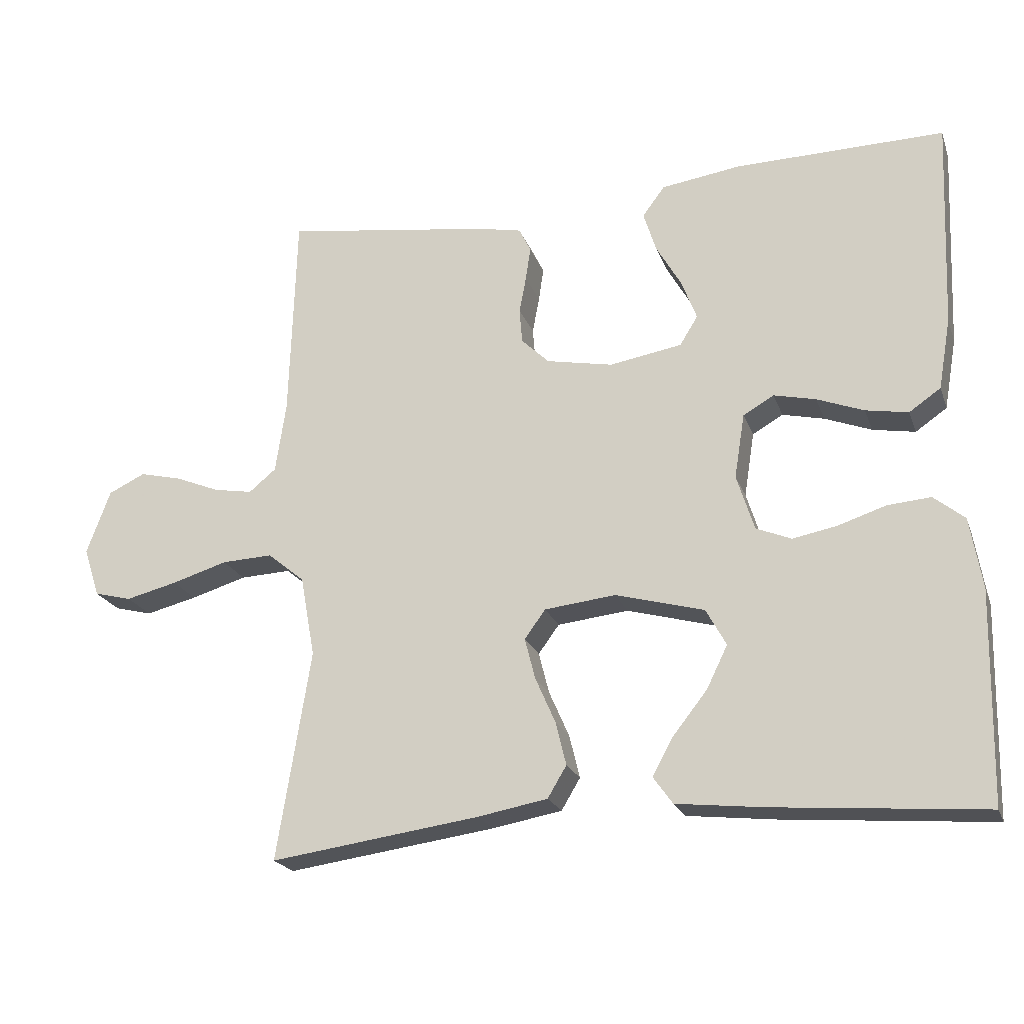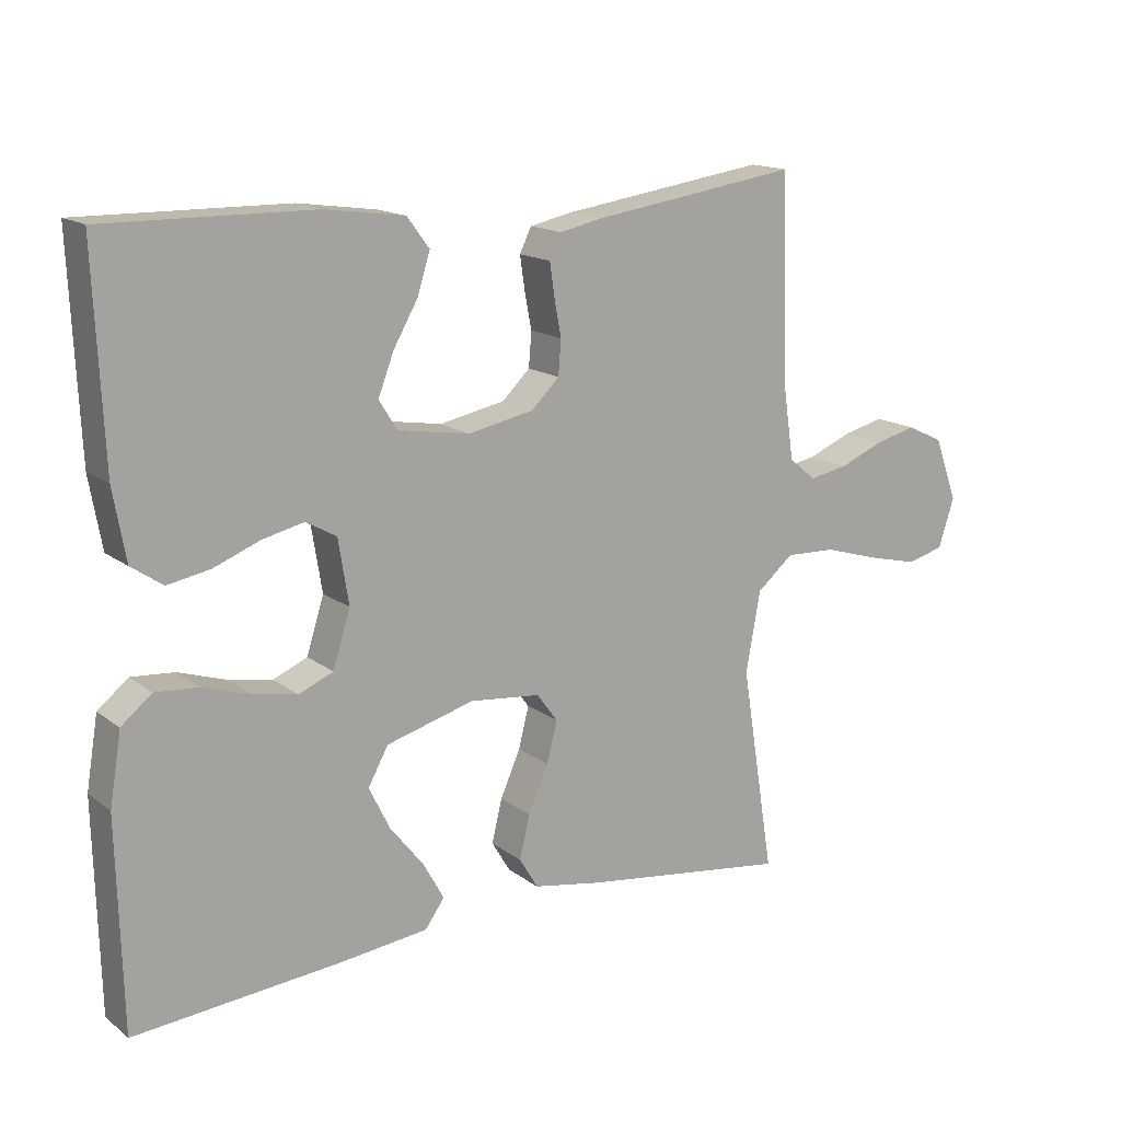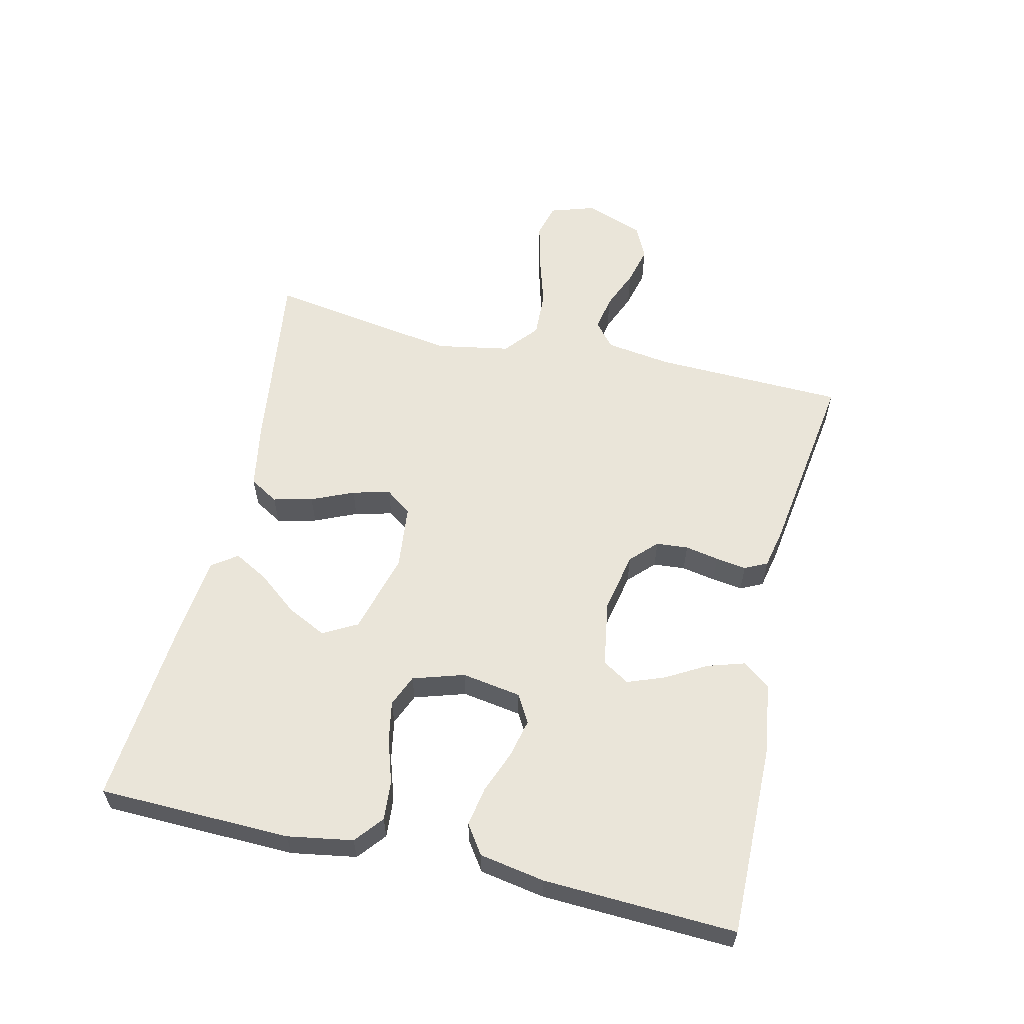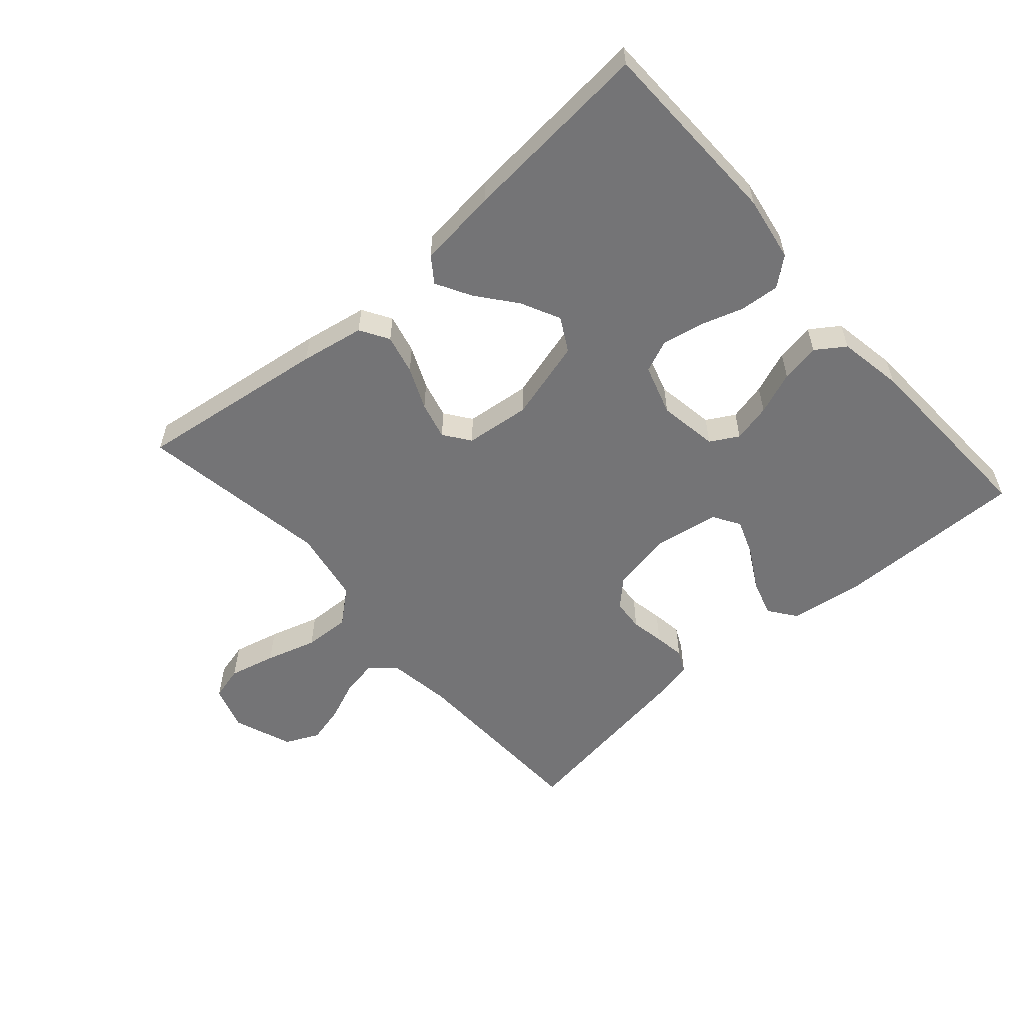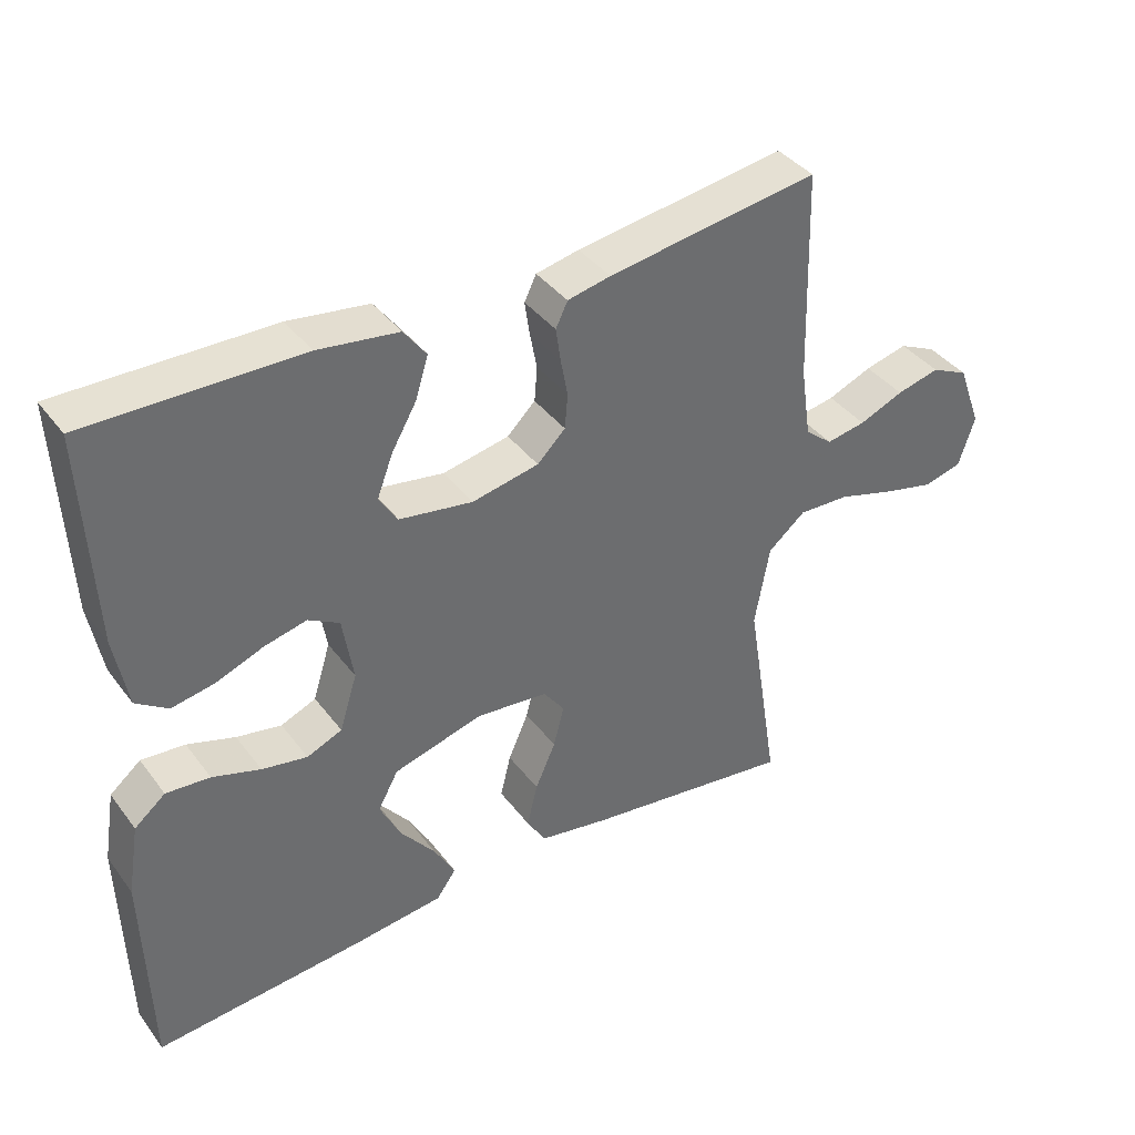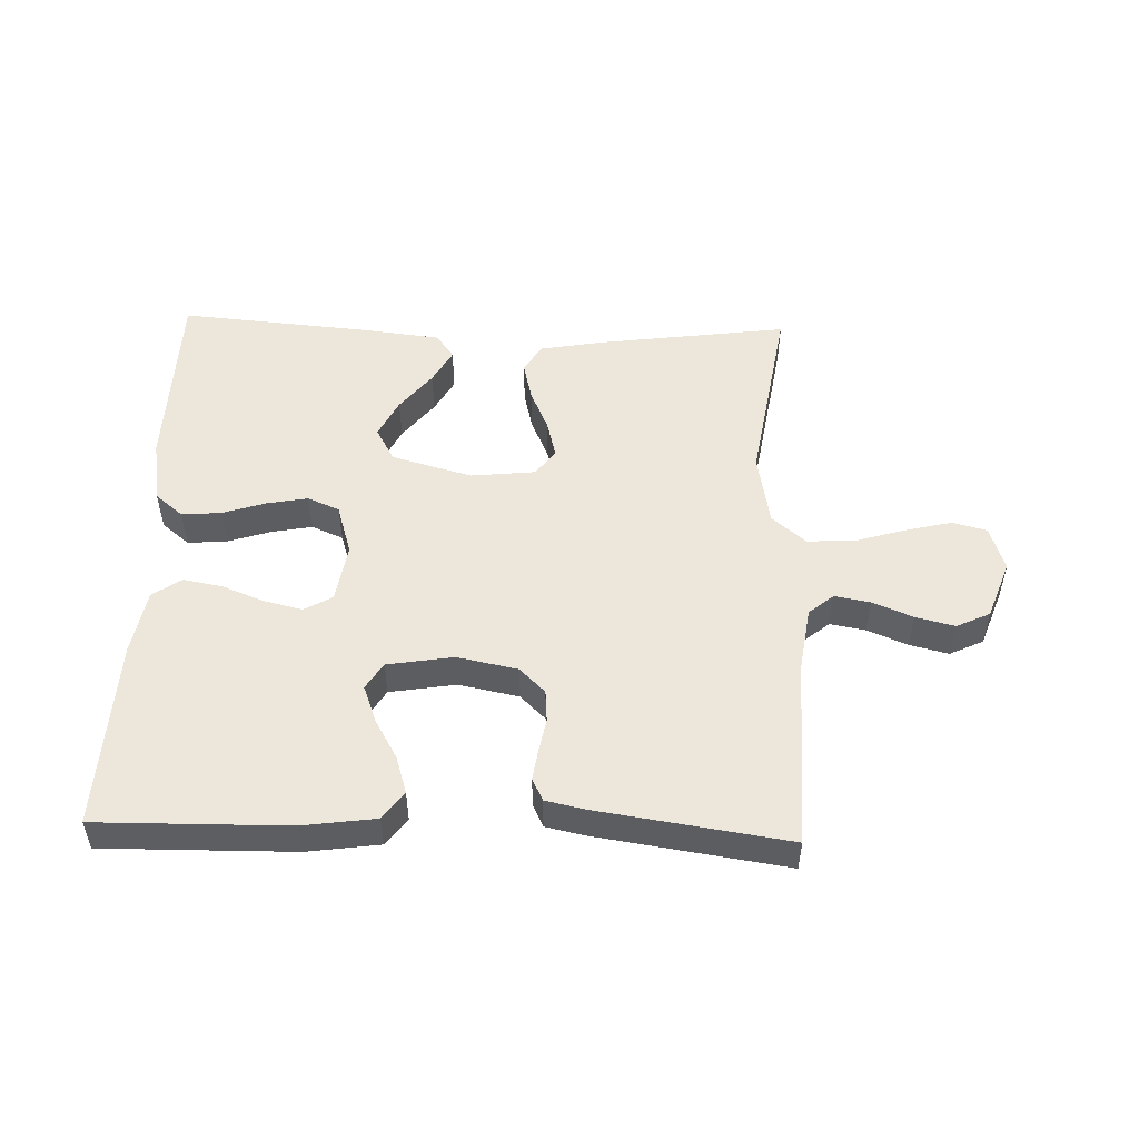
<metadata>
{"format":"obj","ext":"obj","renderer":"f3d","projection":"perspective","resolution":1024,"background":"white","views":[{"elev":-21.7,"azim":-163.0,"up":"+Z"},{"elev":15.5,"azim":-33.6,"up":"+Z"},{"elev":58.5,"azim":-76.9,"up":"+Y"},{"elev":-56.3,"azim":-138.7,"up":"+Y"},{"elev":39.1,"azim":-33.0,"up":"+Z"},{"elev":51.4,"azim":1.9,"up":"+Y"}]}
</metadata>
<code>
v -0.5 0.07 -0.5
v -0.507 0.07 -0.2
v -0.49 0.07 -0.098
v -0.446 0.07 -0.062
v -0.384 0.07 -0.067
v -0.316 0.07 -0.089
v -0.252 0.07 -0.101
v -0.202 0.07 -0.08
v -0.177 0.07 0
v -0.192 0.07 0.093
v -0.236 0.07 0.118
v -0.296 0.07 0.104
v -0.363 0.07 0.078
v -0.424 0.07 0.067
v -0.469 0.07 0.098
v -0.487 0.07 0.2
v -0.5 0.07 0.5
v -0.2 0.07 0.496
v -0.086 0.07 0.48
v -0.054 0.07 0.437
v -0.072 0.07 0.379
v -0.108 0.07 0.316
v -0.13 0.07 0.258
v -0.104 0.07 0.216
v 0 0.07 0.199
v 0.095 0.07 0.218
v 0.135 0.07 0.257
v 0.139 0.07 0.307
v 0.129 0.07 0.36
v 0.122 0.07 0.408
v 0.139 0.07 0.443
v 0.2 0.07 0.456
v 0.5 0.07 0.5
v 0.509 0.07 0.2
v 0.524 0.07 0.098
v 0.563 0.07 0.066
v 0.619 0.07 0.076
v 0.682 0.07 0.102
v 0.743 0.07 0.117
v 0.796 0.07 0.092
v 0.83 0.07 0
v 0.807 0.07 -0.071
v 0.753 0.07 -0.085
v 0.679 0.07 -0.067
v 0.599 0.07 -0.043
v 0.526 0.07 -0.04
v 0.473 0.07 -0.084
v 0.452 0.07 -0.2
v 0.5 0.07 -0.5
v 0.2 0.07 -0.459
v 0.1 0.07 -0.441
v 0.073 0.07 -0.396
v 0.088 0.07 -0.334
v 0.117 0.07 -0.268
v 0.132 0.07 -0.209
v 0.102 0.07 -0.168
v 0 0.07 -0.157
v -0.127 0.07 -0.192
v -0.156 0.07 -0.245
v -0.126 0.07 -0.306
v -0.077 0.07 -0.368
v -0.047 0.07 -0.422
v -0.075 0.07 -0.461
v -0.2 0.07 -0.475
v -0.5 0 -0.5
v -0.507 0 -0.2
v -0.49 0 -0.098
v -0.446 0 -0.062
v -0.384 0 -0.067
v -0.316 0 -0.089
v -0.252 0 -0.101
v -0.202 0 -0.08
v -0.177 0 0
v -0.192 0 0.093
v -0.236 0 0.118
v -0.296 0 0.104
v -0.363 0 0.078
v -0.424 0 0.067
v -0.469 0 0.098
v -0.487 0 0.2
v -0.5 0 0.5
v -0.2 0 0.496
v -0.086 0 0.48
v -0.054 0 0.437
v -0.072 0 0.379
v -0.108 0 0.316
v -0.13 0 0.258
v -0.104 0 0.216
v 0 0 0.199
v 0.095 0 0.218
v 0.135 0 0.257
v 0.139 0 0.307
v 0.129 0 0.36
v 0.122 0 0.408
v 0.139 0 0.443
v 0.2 0 0.456
v 0.5 0 0.5
v 0.509 0 0.2
v 0.524 0 0.098
v 0.563 0 0.066
v 0.619 0 0.076
v 0.682 0 0.102
v 0.743 0 0.117
v 0.796 0 0.092
v 0.83 0 0
v 0.807 0 -0.071
v 0.753 0 -0.085
v 0.679 0 -0.067
v 0.599 0 -0.043
v 0.526 0 -0.04
v 0.473 0 -0.084
v 0.452 0 -0.2
v 0.5 0 -0.5
v 0.2 0 -0.459
v 0.1 0 -0.441
v 0.073 0 -0.396
v 0.088 0 -0.334
v 0.117 0 -0.268
v 0.132 0 -0.209
v 0.102 0 -0.168
v 0 0 -0.157
v -0.127 0 -0.192
v -0.156 0 -0.245
v -0.126 0 -0.306
v -0.077 0 -0.368
v -0.047 0 -0.422
v -0.075 0 -0.461
v -0.2 0 -0.475
f 60 61 62 63
f 59 60 63 64
f 51 52 53 54
f 51 54 55
f 48 49 50 51
f 47 48 51 55
f 46 47 55 56
f 42 43 44 45
f 40 41 42 45
f 40 45 46
f 37 38 39 40
f 36 37 40 46
f 35 36 46 56
f 31 32 33 34
f 28 29 30 31
f 28 31 34 35
f 19 20 21 22
f 19 22 23
f 18 19 23
f 17 18 23
f 16 17 23 24
f 12 13 14 15
f 11 12 15 16
f 3 4 5 6
f 3 6 7
f 2 3 7
f 59 64 1 2
f 58 59 2 7
f 57 58 7 8
f 56 57 8 9
f 27 28 35 56
f 26 27 56
f 25 26 56 9
f 11 16 24 25
f 10 11 25
f 9 10 25
f 127 126 125 124
f 128 127 124 123
f 118 117 116 115
f 119 118 115
f 115 114 113 112
f 119 115 112 111
f 120 119 111 110
f 109 108 107 106
f 109 106 105 104
f 110 109 104
f 104 103 102 101
f 110 104 101 100
f 120 110 100 99
f 98 97 96 95
f 95 94 93 92
f 99 98 95 92
f 86 85 84 83
f 87 86 83
f 87 83 82
f 87 82 81
f 88 87 81 80
f 79 78 77 76
f 80 79 76 75
f 70 69 68 67
f 71 70 67
f 71 67 66
f 66 65 128 123
f 71 66 123 122
f 72 71 122 121
f 73 72 121 120
f 120 99 92 91
f 120 91 90
f 73 120 90 89
f 89 88 80 75
f 89 75 74
f 89 74 73
f 1 65 66 2
f 2 66 67 3
f 3 67 68 4
f 4 68 69 5
f 5 69 70 6
f 6 70 71 7
f 7 71 72 8
f 8 72 73 9
f 9 73 74 10
f 10 74 75 11
f 11 75 76 12
f 12 76 77 13
f 13 77 78 14
f 14 78 79 15
f 15 79 80 16
f 16 80 81 17
f 17 81 82 18
f 18 82 83 19
f 19 83 84 20
f 20 84 85 21
f 21 85 86 22
f 22 86 87 23
f 23 87 88 24
f 24 88 89 25
f 25 89 90 26
f 26 90 91 27
f 27 91 92 28
f 28 92 93 29
f 29 93 94 30
f 30 94 95 31
f 31 95 96 32
f 32 96 97 33
f 33 97 98 34
f 34 98 99 35
f 35 99 100 36
f 36 100 101 37
f 37 101 102 38
f 38 102 103 39
f 39 103 104 40
f 40 104 105 41
f 41 105 106 42
f 42 106 107 43
f 43 107 108 44
f 44 108 109 45
f 45 109 110 46
f 46 110 111 47
f 47 111 112 48
f 48 112 113 49
f 49 113 114 50
f 50 114 115 51
f 51 115 116 52
f 52 116 117 53
f 53 117 118 54
f 54 118 119 55
f 55 119 120 56
f 56 120 121 57
f 57 121 122 58
f 58 122 123 59
f 59 123 124 60
f 60 124 125 61
f 61 125 126 62
f 62 126 127 63
f 63 127 128 64
f 64 128 65 1

</code>
